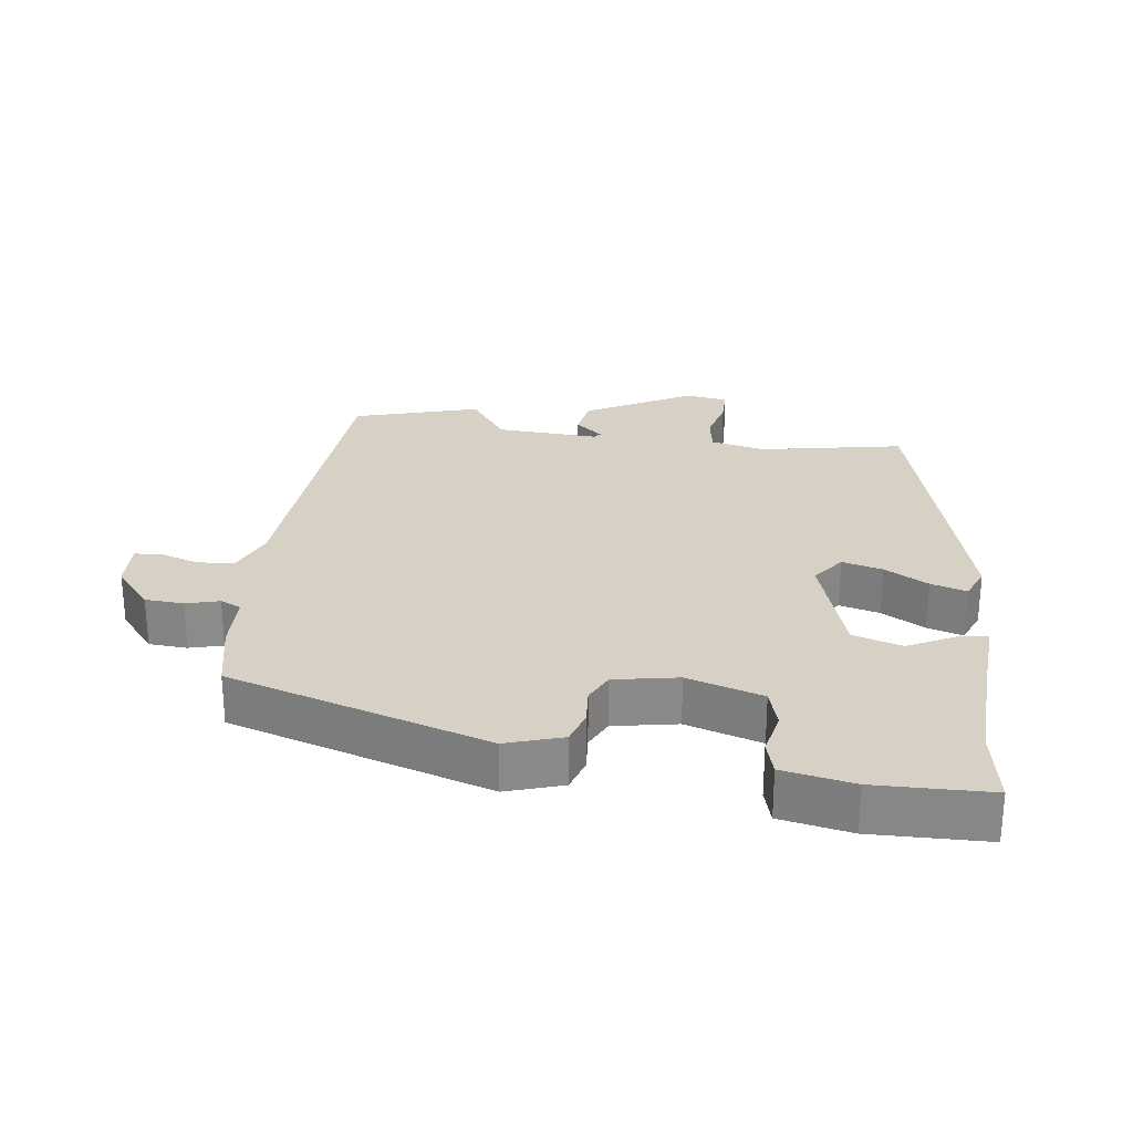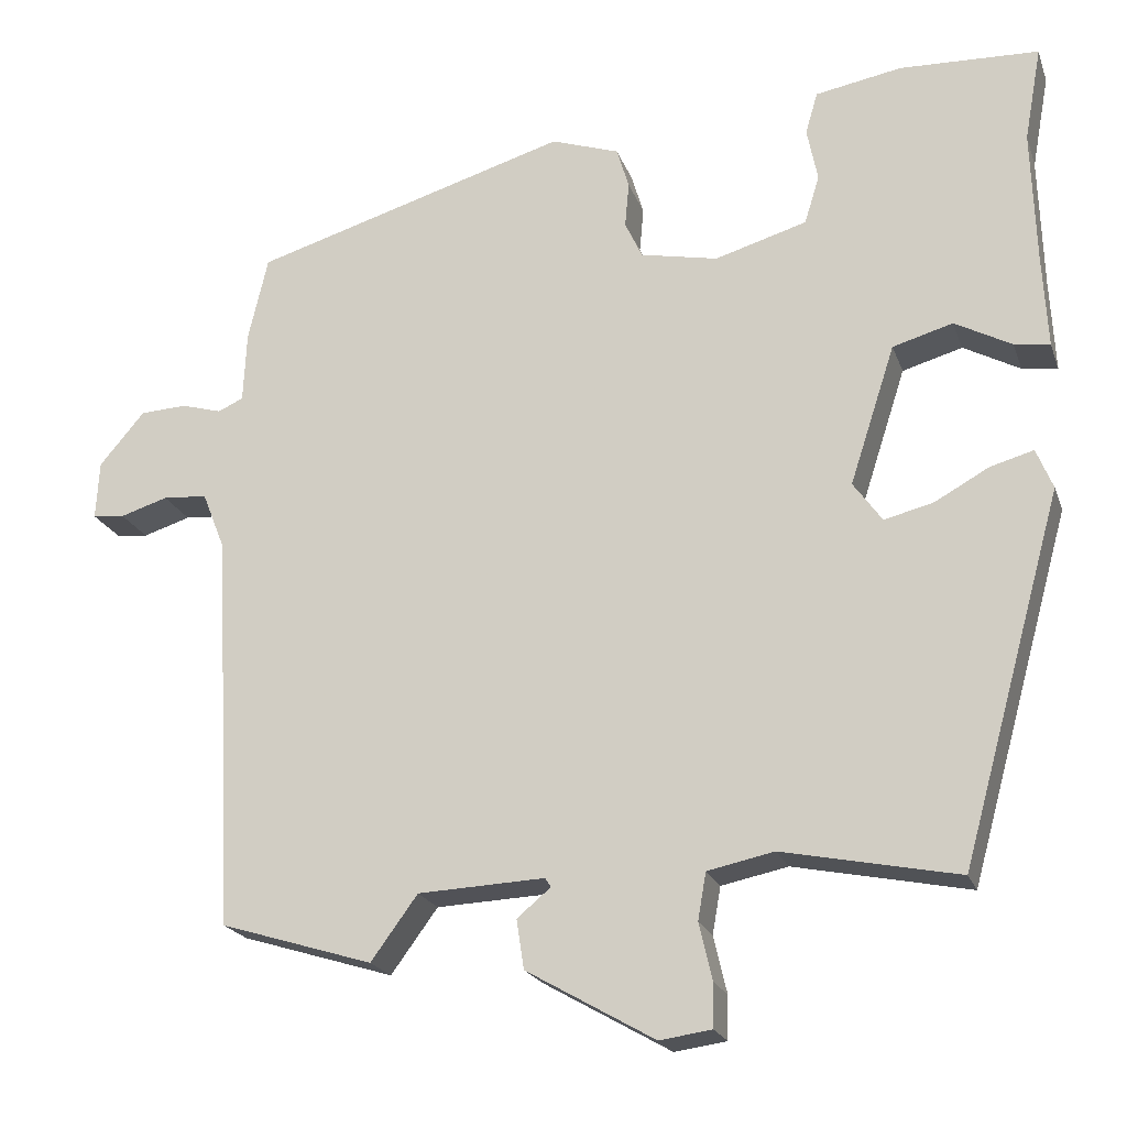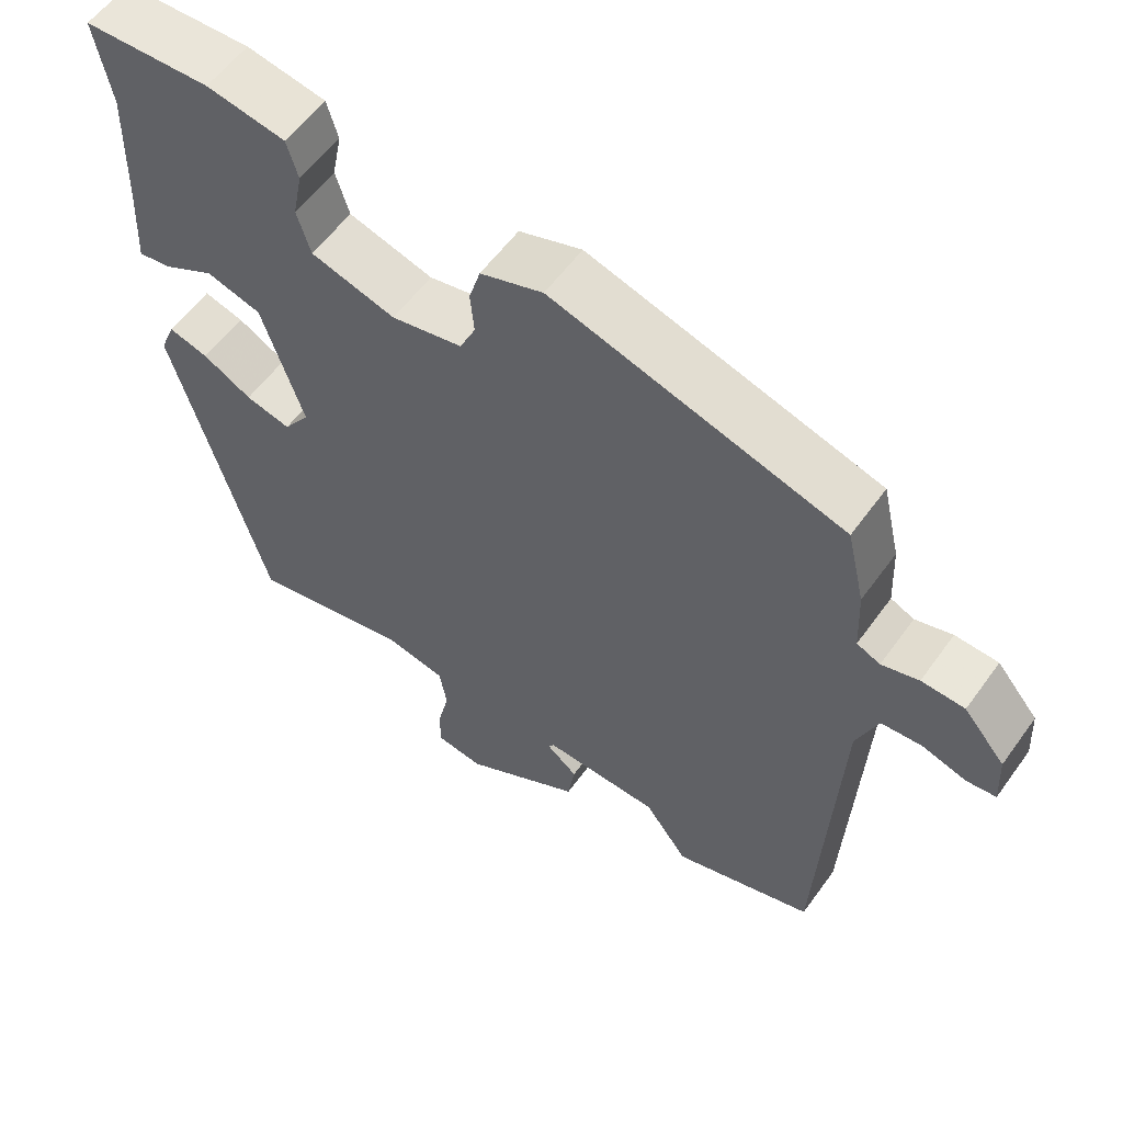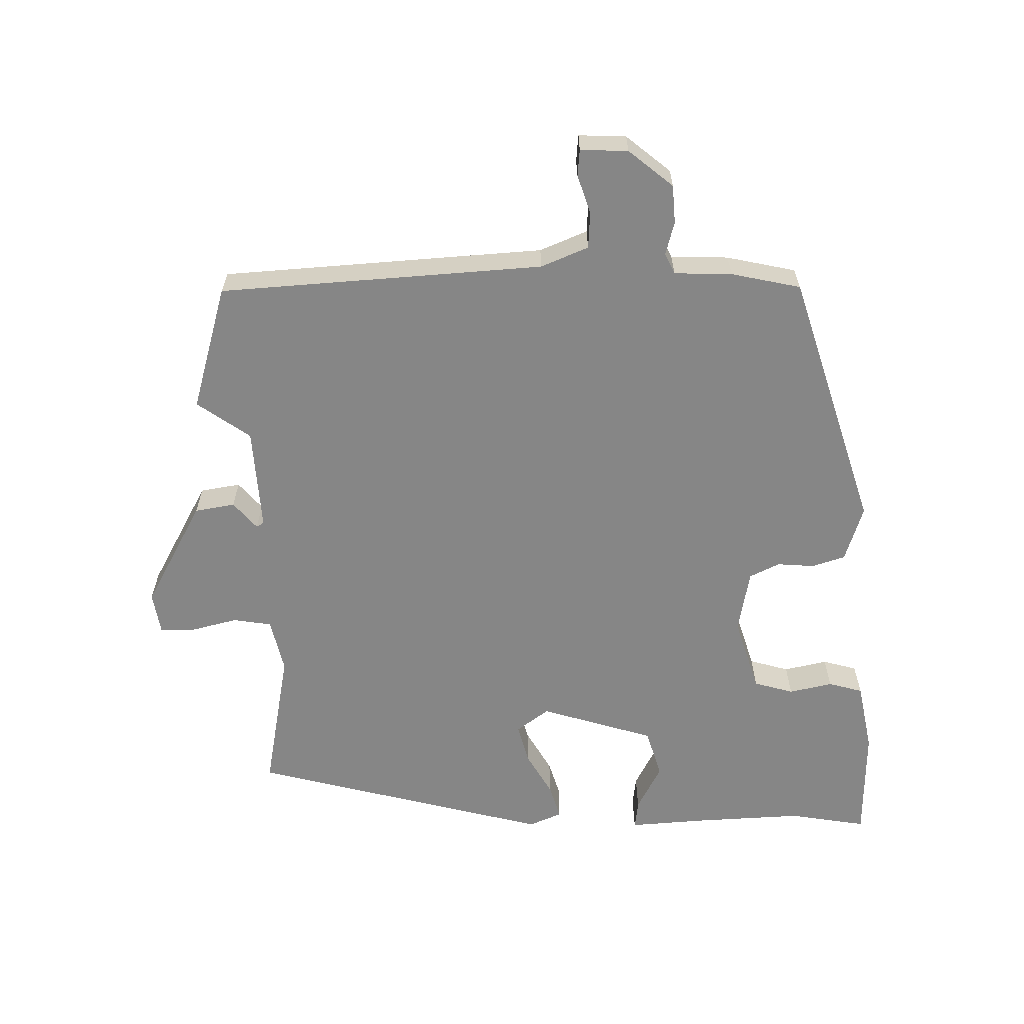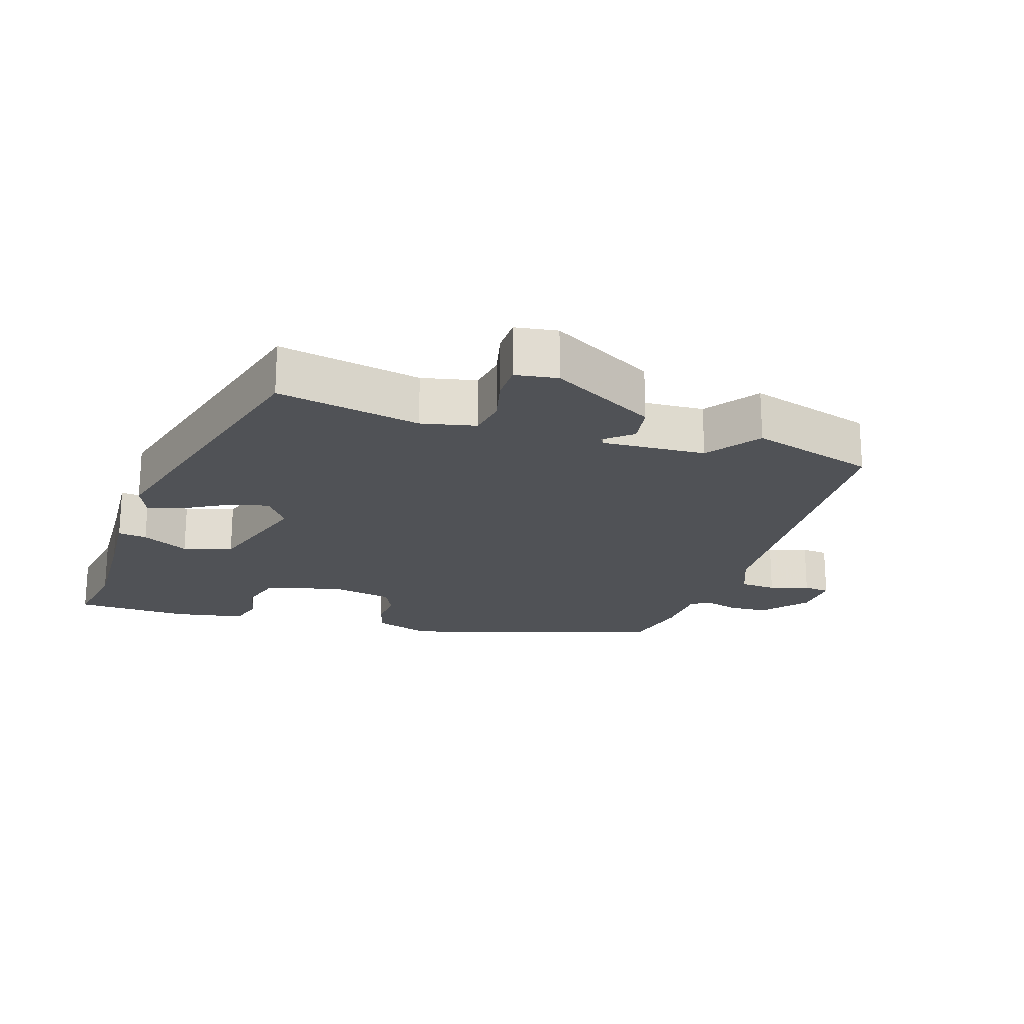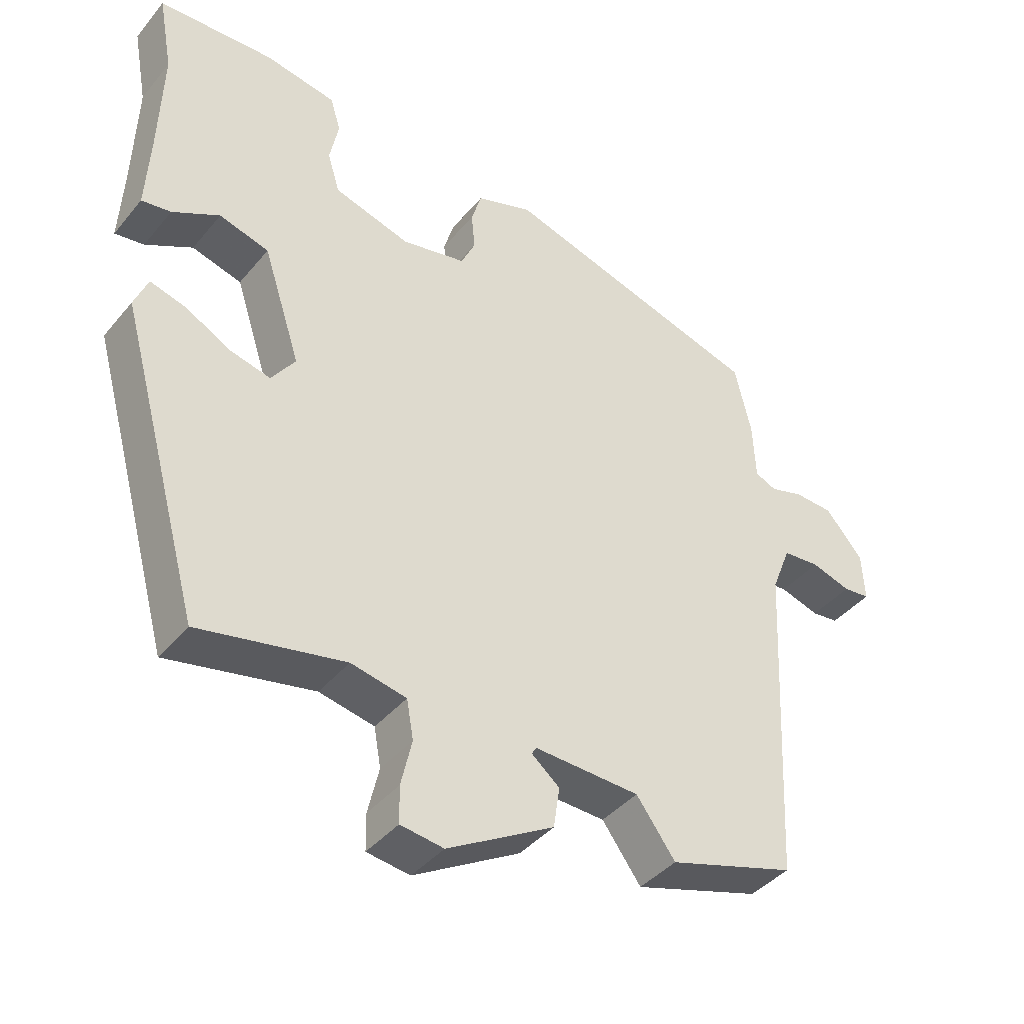
<metadata>
{"format":"obj","ext":"obj","renderer":"f3d","projection":"perspective","resolution":1024,"background":"white","views":[{"elev":26.7,"azim":8.3,"up":"+Y"},{"elev":-20.9,"azim":16.6,"up":"+Z"},{"elev":57.4,"azim":-144.6,"up":"+Z"},{"elev":-62.2,"azim":-88.2,"up":"+Y"},{"elev":-20.6,"azim":162.5,"up":"+Y"},{"elev":-40.6,"azim":144.4,"up":"+Z"}]}
</metadata>
<code>
v 0.503 0.07 0.515
v 0.482 0.07 0.4
v 0.487 0.07 0.238
v 0.493 0.07 0.124
v 0.45 0.07 0.13
v 0.381 0.07 0.167
v 0.308 0.07 0.146
v 0.253 0.07 -0.023
v 0.288 0.07 -0.072
v 0.348 0.07 -0.057
v 0.413 0.07 -0.021
v 0.466 0.07 -0.006
v 0.486 0.07 -0.055
v 0.363 0.07 -0.499
v 0.15 0.07 -0.456
v 0.069 0.07 -0.473
v 0.059 0.07 -0.53
v 0.075 0.07 -0.599
v 0.074 0.07 -0.652
v 0.011 0.07 -0.661
v -0.145 0.07 -0.572
v -0.154 0.07 -0.512
v -0.113 0.07 -0.478
v -0.12 0.07 -0.467
v -0.274 0.07 -0.474
v -0.331 0.07 -0.552
v -0.517 0.07 -0.495
v -0.541 0.07 -0.013
v -0.569 0.07 0.058
v -0.623 0.07 0.062
v -0.681 0.07 0.044
v -0.72 0.07 0.048
v -0.716 0.07 0.119
v -0.661 0.07 0.184
v -0.604 0.07 0.187
v -0.555 0.07 0.173
v -0.524 0.07 0.187
v -0.52 0.07 0.273
v -0.496 0.07 0.376
v -0.111 0.07 0.491
v -0.028 0.07 0.463
v -0.013 0.07 0.413
v -0.018 0.07 0.358
v 0.003 0.07 0.313
v 0.097 0.07 0.294
v 0.209 0.07 0.327
v 0.227 0.07 0.386
v 0.214 0.07 0.451
v 0.229 0.07 0.502
v 0.334 0.07 0.521
v 0.503 0 0.515
v 0.482 0 0.4
v 0.487 0 0.238
v 0.493 0 0.124
v 0.45 0 0.13
v 0.381 0 0.167
v 0.308 0 0.146
v 0.253 0 -0.023
v 0.288 0 -0.072
v 0.348 0 -0.057
v 0.413 0 -0.021
v 0.466 0 -0.006
v 0.486 0 -0.055
v 0.363 0 -0.499
v 0.15 0 -0.456
v 0.069 0 -0.473
v 0.059 0 -0.53
v 0.075 0 -0.599
v 0.074 0 -0.652
v 0.011 0 -0.661
v -0.145 0 -0.572
v -0.154 0 -0.512
v -0.113 0 -0.478
v -0.12 0 -0.467
v -0.274 0 -0.474
v -0.331 0 -0.552
v -0.517 0 -0.495
v -0.541 0 -0.013
v -0.569 0 0.058
v -0.623 0 0.062
v -0.681 0 0.044
v -0.72 0 0.048
v -0.716 0 0.119
v -0.661 0 0.184
v -0.604 0 0.187
v -0.555 0 0.173
v -0.524 0 0.187
v -0.52 0 0.273
v -0.496 0 0.376
v -0.111 0 0.491
v -0.028 0 0.463
v -0.013 0 0.413
v -0.018 0 0.358
v 0.003 0 0.313
v 0.097 0 0.294
v 0.209 0 0.327
v 0.227 0 0.386
v 0.214 0 0.451
v 0.229 0 0.502
v 0.334 0 0.521
f 50 1 2
f 49 50 2
f 48 49 2
f 47 48 2
f 46 47 2 3
f 45 46 3 4
f 44 45 4
f 41 42 43
f 40 41 43
f 39 40 43
f 38 39 43
f 37 38 43
f 36 37 43 44
f 34 35 36
f 33 34 36
f 32 33 36
f 31 32 36
f 30 31 36
f 29 30 36 44
f 28 29 44
f 27 28 44
f 26 27 44
f 25 26 44
f 24 25 44
f 23 24 44
f 21 22 23
f 20 21 23
f 19 20 23
f 18 19 23
f 17 18 23
f 16 17 23 44
f 15 16 44
f 13 14 15
f 12 13 15
f 11 12 15
f 10 11 15
f 9 10 15
f 8 9 15 44
f 7 8 44
f 6 7 44
f 4 5 6
f 4 6 44
f 52 51 100
f 52 100 99
f 52 99 98
f 52 98 97
f 53 52 97 96
f 54 53 96 95
f 54 95 94
f 93 92 91
f 93 91 90
f 93 90 89
f 93 89 88
f 93 88 87
f 94 93 87 86
f 86 85 84
f 86 84 83
f 86 83 82
f 86 82 81
f 86 81 80
f 94 86 80 79
f 94 79 78
f 94 78 77
f 94 77 76
f 94 76 75
f 94 75 74
f 94 74 73
f 73 72 71
f 73 71 70
f 73 70 69
f 73 69 68
f 73 68 67
f 94 73 67 66
f 94 66 65
f 65 64 63
f 65 63 62
f 65 62 61
f 65 61 60
f 65 60 59
f 94 65 59 58
f 94 58 57
f 94 57 56
f 56 55 54
f 94 56 54
f 1 51 52 2
f 2 52 53 3
f 3 53 54 4
f 4 54 55 5
f 5 55 56 6
f 6 56 57 7
f 7 57 58 8
f 8 58 59 9
f 9 59 60 10
f 10 60 61 11
f 11 61 62 12
f 12 62 63 13
f 13 63 64 14
f 14 64 65 15
f 15 65 66 16
f 16 66 67 17
f 17 67 68 18
f 18 68 69 19
f 19 69 70 20
f 20 70 71 21
f 21 71 72 22
f 22 72 73 23
f 23 73 74 24
f 24 74 75 25
f 25 75 76 26
f 26 76 77 27
f 27 77 78 28
f 28 78 79 29
f 29 79 80 30
f 30 80 81 31
f 31 81 82 32
f 32 82 83 33
f 33 83 84 34
f 34 84 85 35
f 35 85 86 36
f 36 86 87 37
f 37 87 88 38
f 38 88 89 39
f 39 89 90 40
f 40 90 91 41
f 41 91 92 42
f 42 92 93 43
f 43 93 94 44
f 44 94 95 45
f 45 95 96 46
f 46 96 97 47
f 47 97 98 48
f 48 98 99 49
f 49 99 100 50
f 50 100 51 1

</code>
